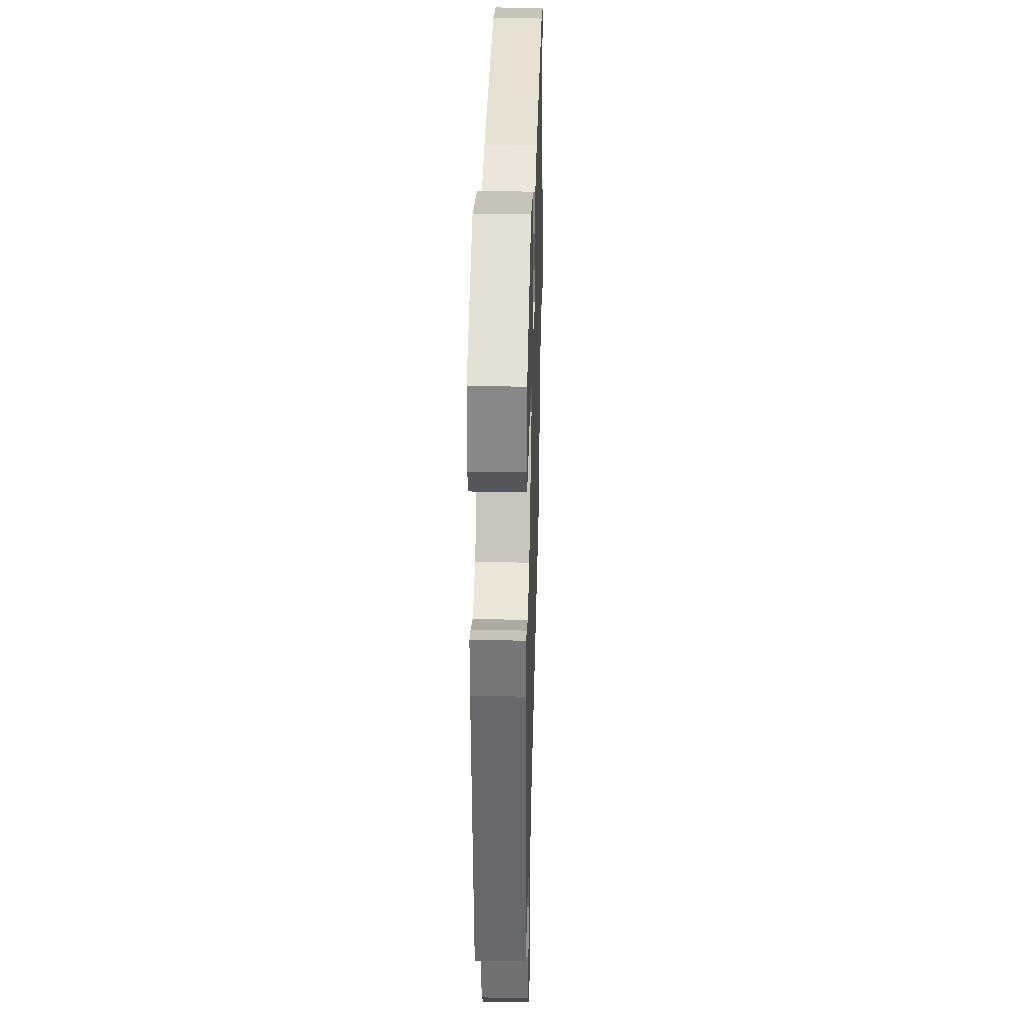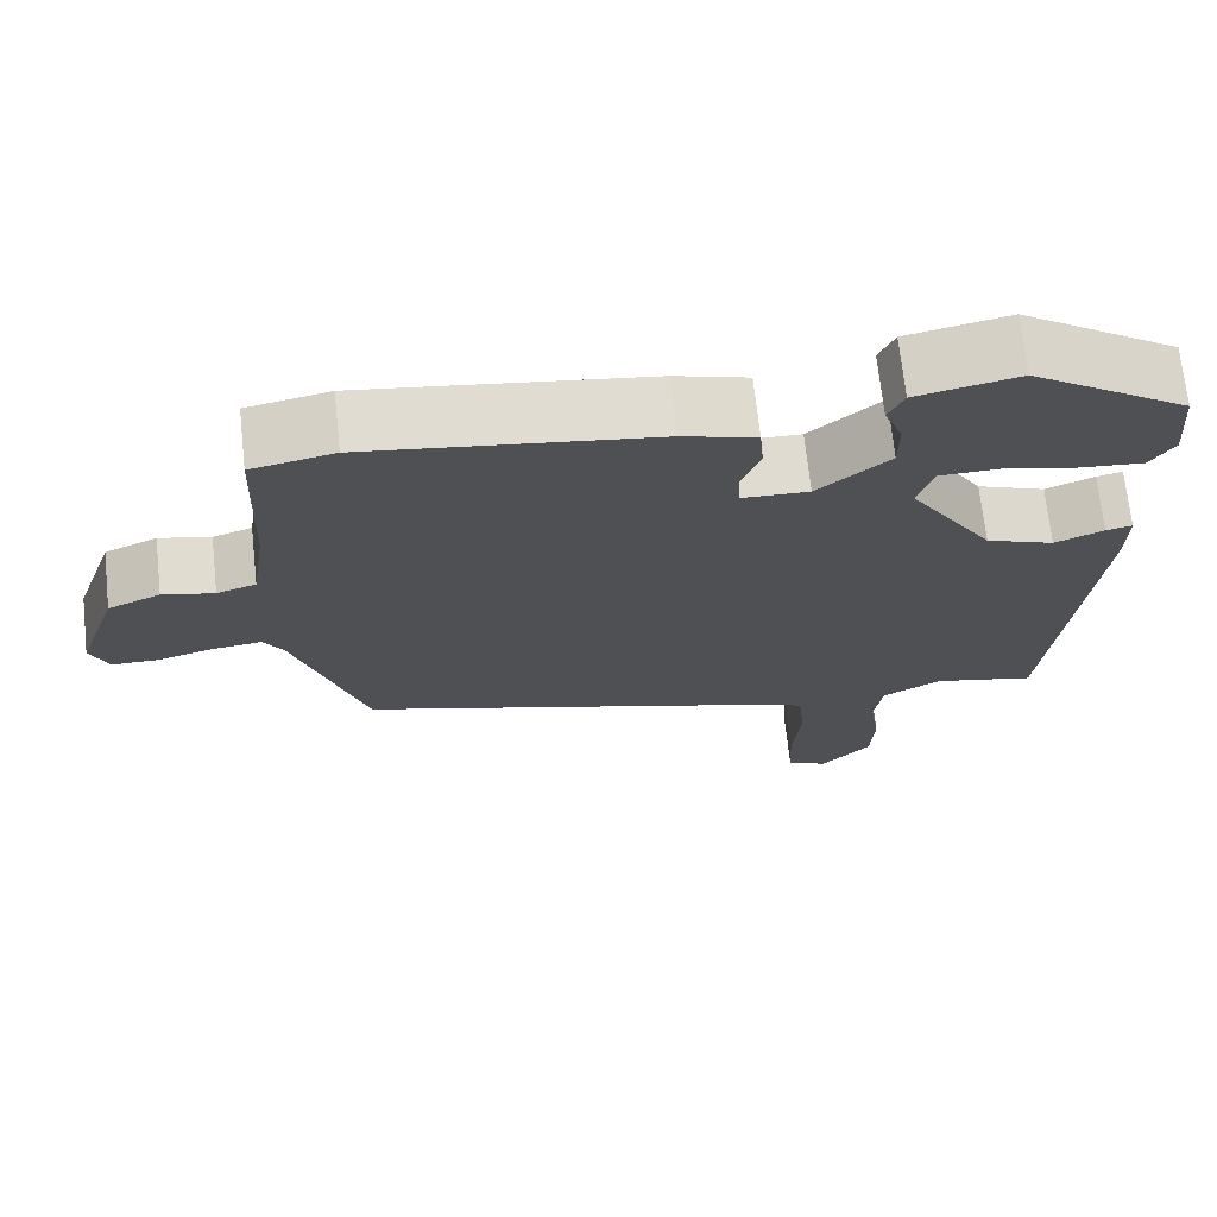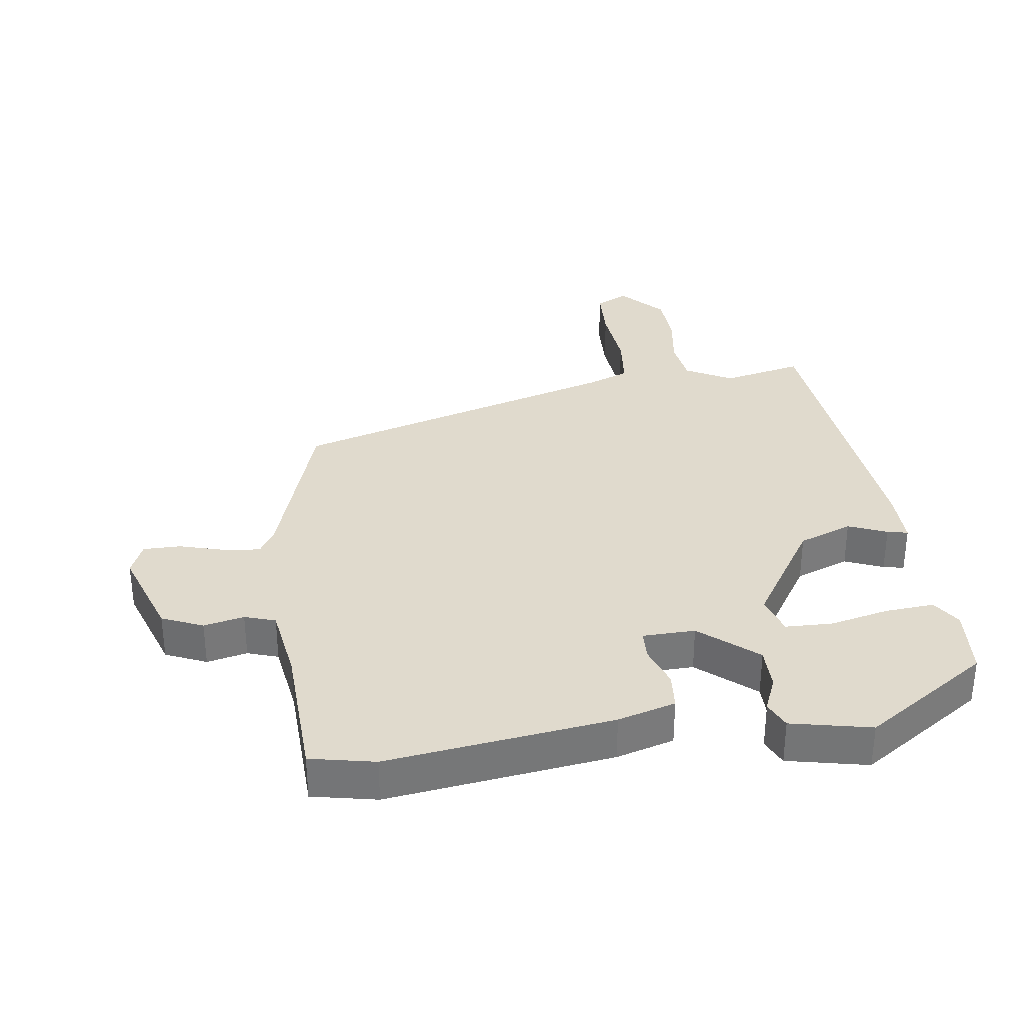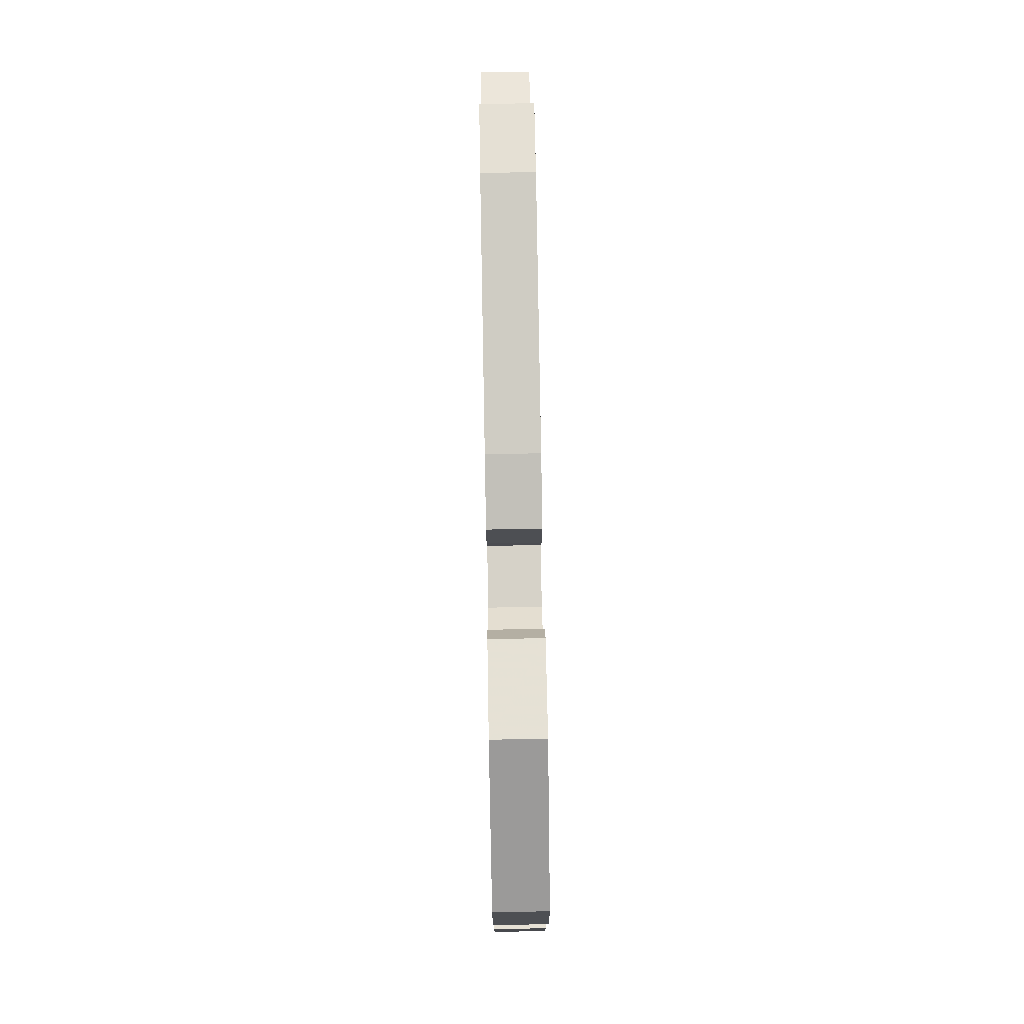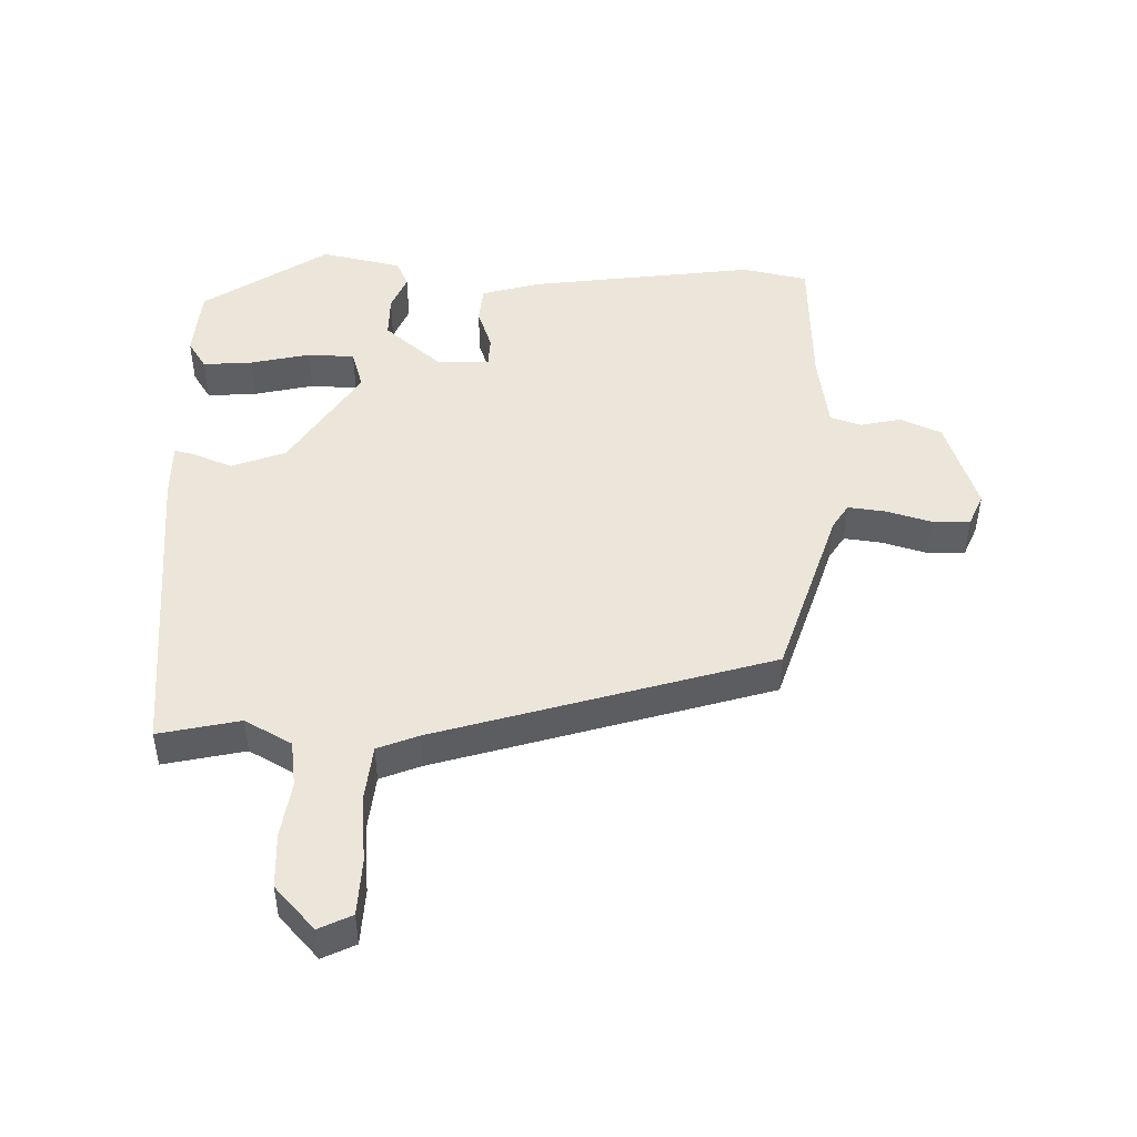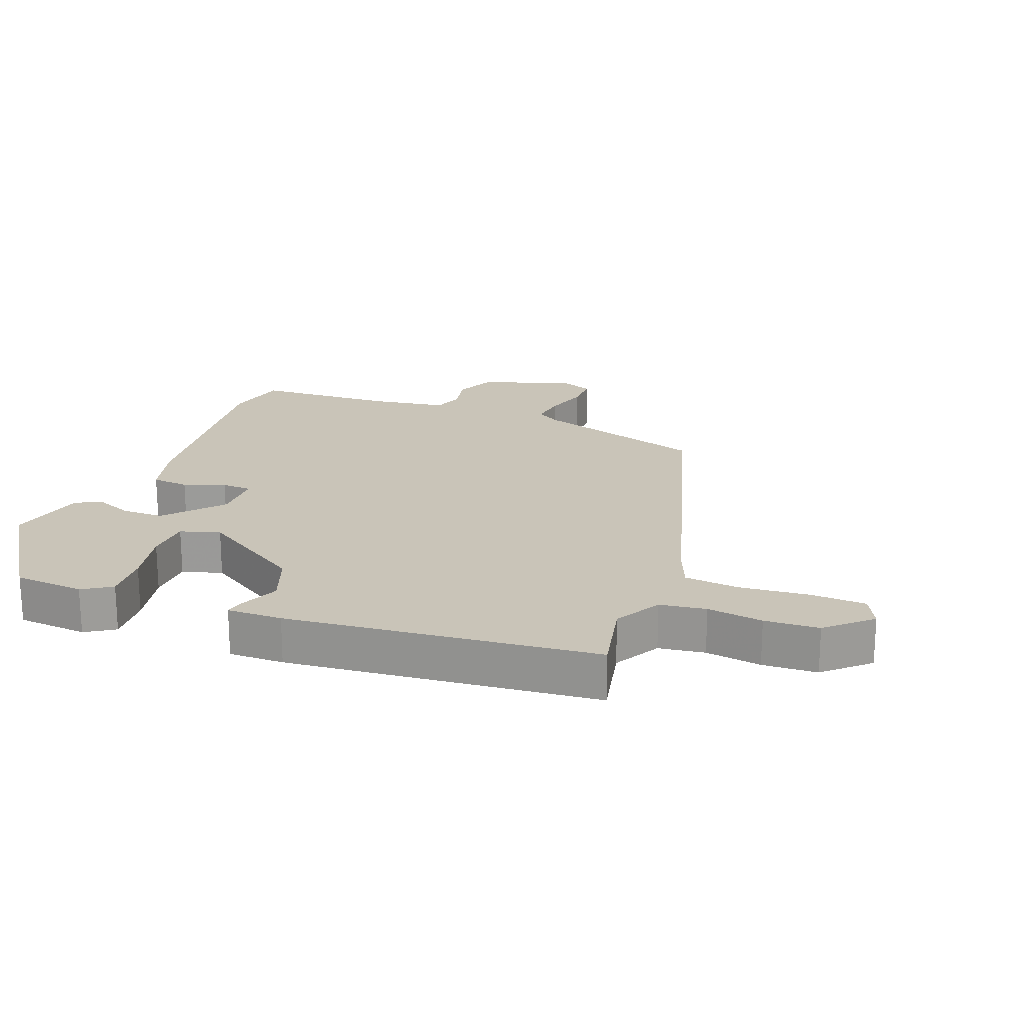
<metadata>
{"format":"obj","ext":"obj","renderer":"f3d","projection":"perspective","resolution":1024,"background":"white","views":[{"elev":31.9,"azim":91.6,"up":"+Z"},{"elev":70.5,"azim":-6.2,"up":"+Z"},{"elev":33.1,"azim":-7.9,"up":"+Y"},{"elev":77.0,"azim":89.0,"up":"+Z"},{"elev":47.4,"azim":-178.5,"up":"+Y"},{"elev":20.2,"azim":111.1,"up":"+Y"}]}
</metadata>
<code>
v 0.493 0.07 0.411
v 0.502 0.07 0.301
v 0.473 0.07 0.256
v 0.396 0.07 0.262
v 0.304 0.07 0.283
v 0.231 0.07 0.281
v 0.212 0.07 0.219
v 0.317 0.07 0.054
v 0.401 0.07 0.022
v 0.461 0.07 0.047
v 0.493 0.07 0.054
v 0.492 0.07 -0.032
v 0.445 0.07 -0.516
v 0.319 0.07 -0.488
v 0.246 0.07 -0.528
v 0.236 0.07 -0.6
v 0.249 0.07 -0.687
v 0.245 0.07 -0.772
v 0.183 0.07 -0.839
v 0.132 0.07 -0.814
v 0.128 0.07 -0.727
v 0.138 0.07 -0.62
v 0.129 0.07 -0.534
v 0.067 0.07 -0.509
v -0.451 0.07 -0.353
v -0.538 0.07 -0.081
v -0.562 0.07 -0.043
v -0.62 0.07 -0.05
v -0.69 0.07 -0.07
v -0.748 0.07 -0.07
v -0.77 0.07 -0.018
v -0.72 0.07 0.127
v -0.656 0.07 0.155
v -0.593 0.07 0.141
v -0.545 0.07 0.157
v -0.527 0.07 0.276
v -0.518 0.07 0.496
v -0.417 0.07 0.517
v -0.065 0.07 0.47
v 0.025 0.07 0.444
v 0.03 0.07 0.386
v 0.007 0.07 0.321
v 0.009 0.07 0.274
v 0.091 0.07 0.272
v 0.179 0.07 0.347
v 0.179 0.07 0.414
v 0.156 0.07 0.47
v 0.175 0.07 0.512
v 0.3 0.07 0.539
v 0.493 0 0.411
v 0.502 0 0.301
v 0.473 0 0.256
v 0.396 0 0.262
v 0.304 0 0.283
v 0.231 0 0.281
v 0.212 0 0.219
v 0.317 0 0.054
v 0.401 0 0.022
v 0.461 0 0.047
v 0.493 0 0.054
v 0.492 0 -0.032
v 0.445 0 -0.516
v 0.319 0 -0.488
v 0.246 0 -0.528
v 0.236 0 -0.6
v 0.249 0 -0.687
v 0.245 0 -0.772
v 0.183 0 -0.839
v 0.132 0 -0.814
v 0.128 0 -0.727
v 0.138 0 -0.62
v 0.129 0 -0.534
v 0.067 0 -0.509
v -0.451 0 -0.353
v -0.538 0 -0.081
v -0.562 0 -0.043
v -0.62 0 -0.05
v -0.69 0 -0.07
v -0.748 0 -0.07
v -0.77 0 -0.018
v -0.72 0 0.127
v -0.656 0 0.155
v -0.593 0 0.141
v -0.545 0 0.157
v -0.527 0 0.276
v -0.518 0 0.496
v -0.417 0 0.517
v -0.065 0 0.47
v 0.025 0 0.444
v 0.03 0 0.386
v 0.007 0 0.321
v 0.009 0 0.274
v 0.091 0 0.272
v 0.179 0 0.347
v 0.179 0 0.414
v 0.156 0 0.47
v 0.175 0 0.512
v 0.3 0 0.539
f 46 47 48 49
f 45 46 49 1
f 44 45 1 2
f 39 40 41 42
f 39 42 43
f 36 37 38 39
f 35 36 39 43
f 34 35 43 44
f 32 33 34
f 31 32 34
f 28 29 30 31
f 27 28 31 34
f 26 27 34 44
f 24 25 26 44
f 19 20 21 22
f 19 22 23
f 16 17 18 19
f 15 16 19 23
f 14 15 23 24
f 12 13 14
f 9 10 11 12
f 8 9 12 14
f 7 8 14 24
f 2 3 4 5
f 2 5 6
f 44 2 6
f 7 24 44
f 6 7 44
f 98 97 96 95
f 50 98 95 94
f 51 50 94 93
f 91 90 89 88
f 92 91 88
f 88 87 86 85
f 92 88 85 84
f 93 92 84 83
f 83 82 81
f 83 81 80
f 80 79 78 77
f 83 80 77 76
f 93 83 76 75
f 93 75 74 73
f 71 70 69 68
f 72 71 68
f 68 67 66 65
f 72 68 65 64
f 73 72 64 63
f 63 62 61
f 61 60 59 58
f 63 61 58 57
f 73 63 57 56
f 54 53 52 51
f 55 54 51
f 55 51 93
f 93 73 56
f 93 56 55
f 1 50 51 2
f 2 51 52 3
f 3 52 53 4
f 4 53 54 5
f 5 54 55 6
f 6 55 56 7
f 7 56 57 8
f 8 57 58 9
f 9 58 59 10
f 10 59 60 11
f 11 60 61 12
f 12 61 62 13
f 13 62 63 14
f 14 63 64 15
f 15 64 65 16
f 16 65 66 17
f 17 66 67 18
f 18 67 68 19
f 19 68 69 20
f 20 69 70 21
f 21 70 71 22
f 22 71 72 23
f 23 72 73 24
f 24 73 74 25
f 25 74 75 26
f 26 75 76 27
f 27 76 77 28
f 28 77 78 29
f 29 78 79 30
f 30 79 80 31
f 31 80 81 32
f 32 81 82 33
f 33 82 83 34
f 34 83 84 35
f 35 84 85 36
f 36 85 86 37
f 37 86 87 38
f 38 87 88 39
f 39 88 89 40
f 40 89 90 41
f 41 90 91 42
f 42 91 92 43
f 43 92 93 44
f 44 93 94 45
f 45 94 95 46
f 46 95 96 47
f 47 96 97 48
f 48 97 98 49
f 49 98 50 1

</code>
